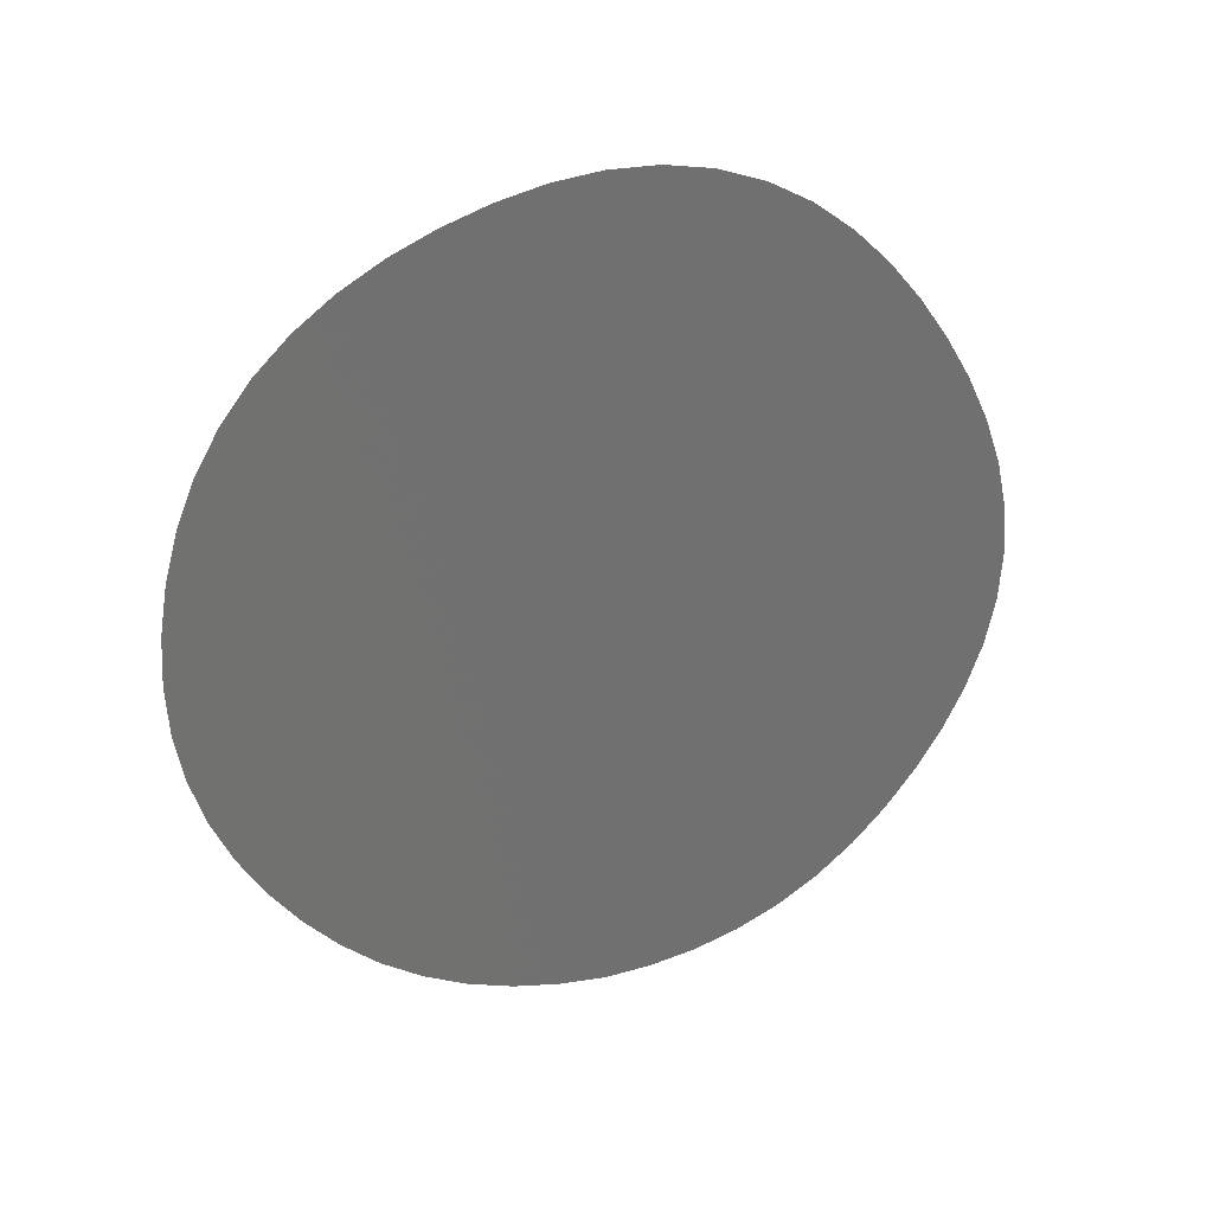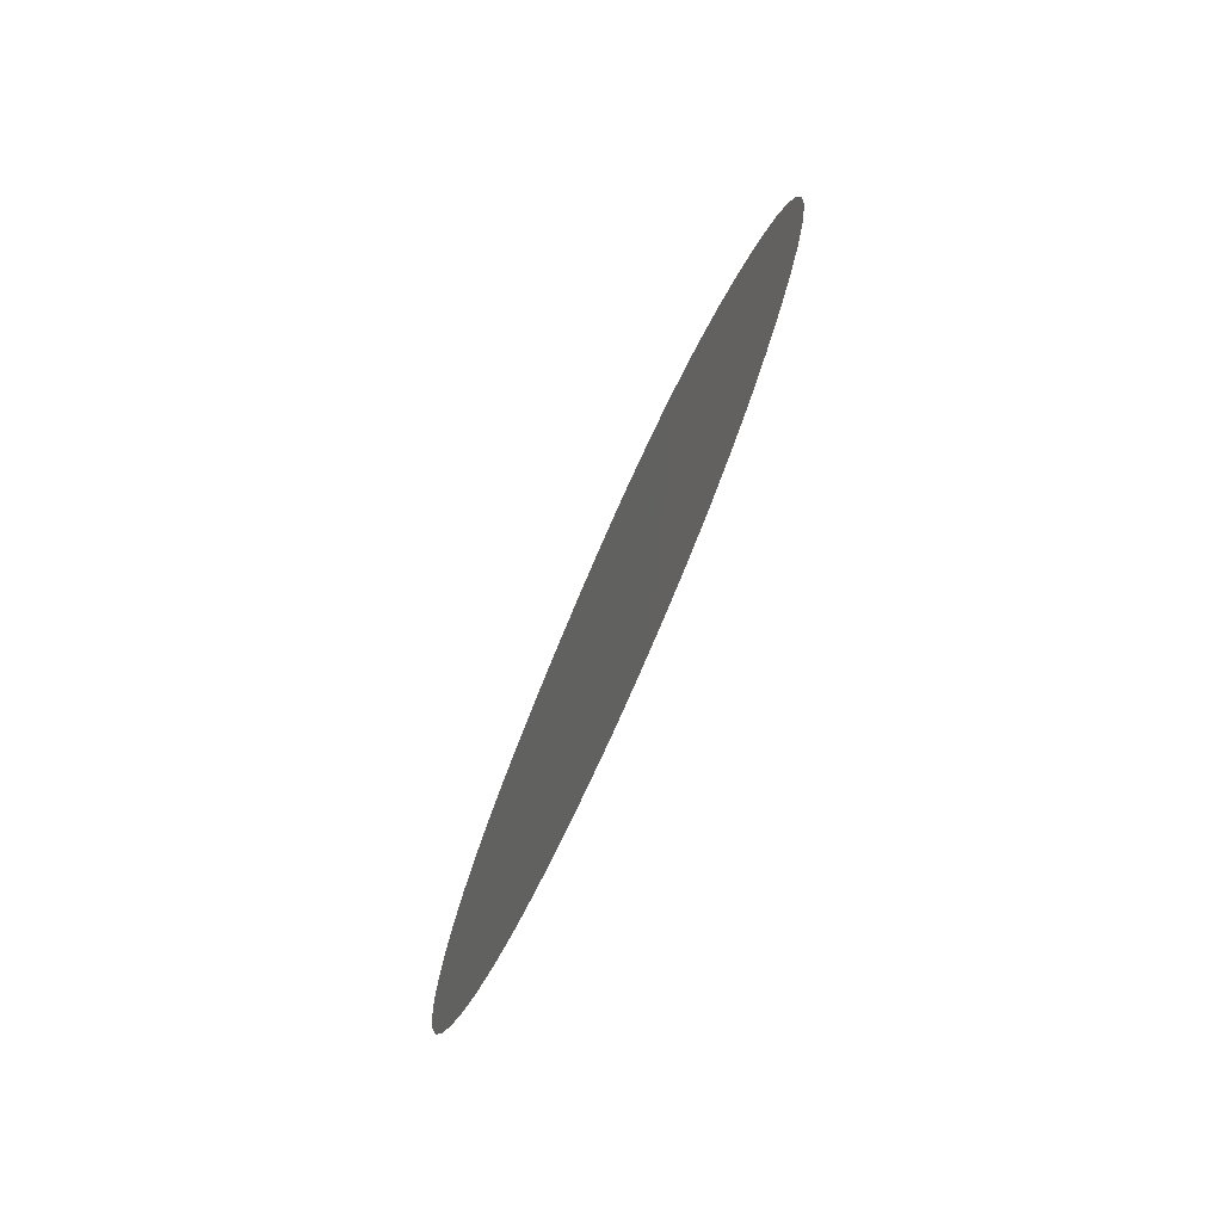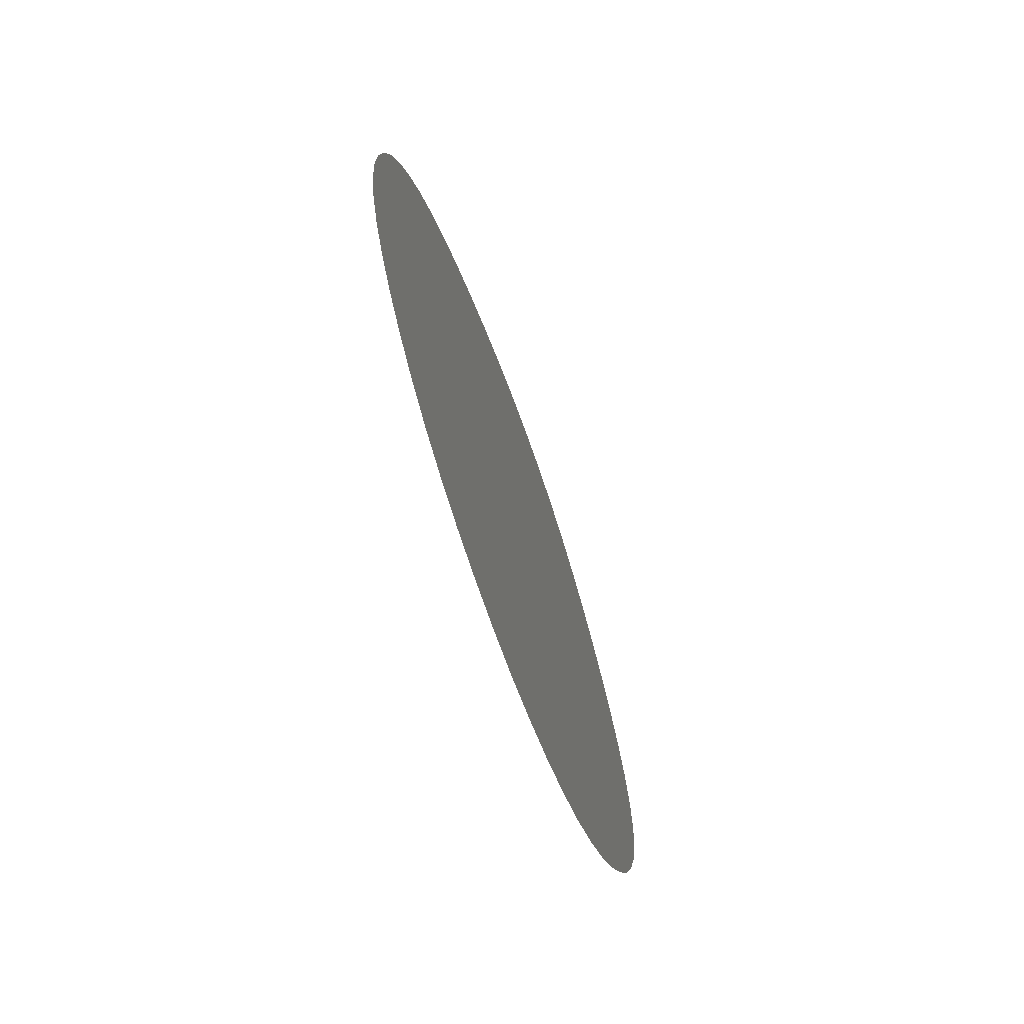
<metadata>
{"format":"stl","ext":"stl","renderer":"f3d","projection":"perspective","resolution":1024,"background":"white","views":[{"elev":26.5,"azim":-109.5,"up":"+Z"},{"elev":-76.7,"azim":-24.0,"up":"+Z"},{"elev":-68.8,"azim":-160.1,"up":"+Z"}]}
</metadata>
<code>
# stl→obj: 309 verts, 564 faces
v 0.55 0.009968 0.04468
v 0.55 0.02219 0.04068
v 0.55 0.01955 0.05409
v 0.55 0.006198 0.05652
v 0.55 0.01284 0.0325
v 0.55 0.03335 0.04802
v 0.55 0.0128 0.0658
v 0.55 -0.002236 0.0475
v 0.55 0.02347 0.02761
v 0.55 0.000961 0.03567
v 0.55 0.03017 0.06075
v 0.55 0.03345 0.03525
v 0.55 0.001314 0.06772
v 0.55 0.02207 0.06533
v 0.55 -0.00569 0.05897
v 0.55 0.01496 0.02048
v 0.55 0.003941 0.02391
v 0.55 0.03877 0.05849
v 0.55 0.04657 0.03913
v 0.55 0.008885 0.0769
v 0.55 0.01915 0.07515
v 0.55 -0.01361 0.05025
v 0.55 -0.01114 0.03837
v 0.55 0.03208 0.02489
v 0.55 0.02633 0.01516
v 0.55 -0.007565 0.02689
v 0.55 0.02916 0.07234
v 0.55 0.03833 0.06872
v 0.55 0.04522 0.05247
v 0.55 0.04206 0.02657
v 0.55 -0.001848 0.079
v 0.55 -0.01108 0.07008
v 0.55 -0.01584 0.06053
v 0.55 0.006957 0.01277
v 0.55 0.01702 0.00981
v 0.55 -0.004213 0.01543
v 0.55 0.04681 0.0636
v 0.55 0.05384 0.0258
v 0.55 0.05247 0.04887
v 0.55 0.004803 0.08851
v 0.55 0.0159 0.08641
v 0.55 0.02678 0.08348
v 0.55 -0.02456 0.05453
v 0.55 -0.02313 0.04185
v 0.55 -0.01987 0.02981
v 0.55 0.03648 0.01742
v 0.55 0.02409 0.0003551
v 0.55 -0.01595 0.01797
v 0.55 0.03725 0.07953
v 0.55 0.04703 0.07454
v 0.55 0.05423 0.05805
v 0.55 0.05919 0.03596
v 0.55 0.04592 0.01521
v 0.55 0.05683 0.04382
v 0.55 -0.006036 0.08998
v 0.55 -0.01075 0.08125
v 0.55 -0.02414 0.06726
v 0.55 0.03629 0.007115
v 0.55 0.01101 0.001332
v 0.55 -0.0003064 0.004543
v 0.55 -0.01153 0.006532
v 0.55 0.05625 0.06853
v 0.55 0.06426 0.02864
v 0.55 0.05661 0.01291
v 0.55 0.06122 0.0519
v 0.55 -4.789e-05 0.09974
v 0.55 0.01215 0.09818
v 0.55 -0.01946 0.07839
v 0.55 0.02408 0.09522
v 0.55 0.03568 0.09114
v 0.55 -0.03414 0.06019
v 0.55 -0.03529 0.04682
v 0.55 -0.03226 0.03279
v 0.55 -0.02821 0.02003
v 0.55 0.03694 -0.00465
v 0.55 0.01335 -0.01165
v 0.55 -0.02384 0.008255
v 0.55 0.04682 0.08606
v 0.55 0.05736 0.07989
v 0.55 0.06456 0.06152
v 0.55 0.06613 0.04413
v 0.55 0.07047 0.0359
v 0.55 0.06525 0.01992
v 0.55 0.04881 0.002206
v 0.55 -0.01236 0.09965
v 0.55 -0.01684 0.08945
v 0.55 -0.02839 0.0771
v 0.55 -0.03548 0.07128
v 0.55 0.003459 -0.00568
v 0.55 -0.006849 -0.004427
v 0.55 0.02711 -0.01296
v 0.55 -0.01821 -0.002753
v 0.55 0.06707 0.07254
v 0.55 0.07385 0.02658
v 0.55 0.06754 0.01012
v 0.55 0.06023 0.003378
v 0.55 0.07163 0.05347
v 0.55 -0.02688 0.08682
v 0.55 -0.04402 0.06561
v 0.55 -0.04232 0.05587
v 0.55 -0.04522 0.0356
v 0.55 -0.04027 0.02305
v 0.55 -0.03705 0.009575
v 0.55 0.04783 -0.01116
v 0.55 0.03753 -0.01555
v 0.55 -0.001306 -0.01648
v 0.55 0.02036 -0.02215
v 0.55 -0.02977 -0.002254
v 0.55 0.07572 0.06401
v 0.55 0.07725 0.04431
v 0.55 0.08164 0.03452
v 0.55 0.07621 0.0169
v 0.55 0.05988 -0.007177
v 0.55 -0.02449 0.09768
v 0.55 -0.03677 0.08264
v 0.55 -0.04574 0.07651
v 0.55 -0.0476 0.04851
v 0.55 -0.01266 -0.0125
v 0.55 0.03169 -0.02558
v 0.55 0.009372 -0.02556
v 0.55 -0.023 -0.01271
v 0.55 0.08529 0.02422
v 0.55 0.07836 0.006764
v 0.55 0.06938 0.0005506
v 0.55 0.08309 0.05439
v 0.55 -0.03608 0.09381
v 0.55 -0.05442 0.0695
v 0.55 -0.0518 0.0589
v 0.55 -0.05437 0.04278
v 0.55 -0.05233 0.0246
v 0.55 -0.04743 0.01495
v 0.55 -0.04195 -0.003381
v 0.55 0.05757 -0.02037
v 0.55 0.04467 -0.02293
v 0.55 -0.002979 -0.03016
v 0.55 0.02021 -0.03488
v 0.55 -0.03476 -0.01347
v 0.55 0.08904 0.04385
v 0.55 0.09354 0.03265
v 0.55 0.08789 0.01344
v 0.55 0.07099 -0.007555
v 0.55 -0.04691 0.08817
v 0.55 -0.05679 0.08102
v 0.55 -0.05827 0.05145
v 0.55 -0.05756 0.03401
v 0.55 -0.04988 0.004841
v 0.55 -0.01493 -0.02322
v 0.55 0.06845 -0.01541
v 0.55 0.04114 -0.03194
v 0.55 0.007077 -0.03845
v 0.55 0.03324 -0.03794
v 0.55 -0.02835 -0.0234
v 0.55 0.09666 0.02101
v 0.55 0.08911 0.002382
v 0.55 0.07965 -0.002995
v 0.55 -0.06569 0.07271
v 0.55 -0.06235 0.06167
v 0.55 -0.06432 0.04339
v 0.55 -0.06312 0.02468
v 0.55 -0.05902 0.01386
v 0.55 -0.0461 -0.01487
v 0.55 -0.05334 -0.006096
v 0.55 0.06773 -0.0237
v 0.55 0.05254 -0.03257
v 0.55 -0.004754 -0.04229
v 0.55 -0.01426 -0.03625
v 0.55 0.02624 -0.04536
v 0.55 0.01563 -0.0492
v 0.55 -0.03964 -0.02421
v 0.55 0.09852 0.009116
v 0.55 0.0789 -0.01272
v 0.55 -0.06937 0.05295
v 0.55 -0.06907 0.03429
v 0.55 -0.06184 0.002029
v 0.55 -0.0231 -0.03184
v 0.55 0.0769 -0.02189
v 0.55 0.06337 -0.03065
v 0.55 0.04434 -0.04129
v 0.55 0.003556 -0.05037
v 0.55 0.03663 -0.05029
v 0.55 -0.03377 -0.03406
v 0.55 0.0991 -0.002863
v 0.55 0.08894 -0.008549
v 0.55 -0.07363 0.06353
v 0.55 -0.07539 0.04367
v 0.55 -0.07388 0.02509
v 0.55 -0.06877 0.01754
v 0.55 -0.07013 0.008545
v 0.55 -0.0517 -0.02546
v 0.55 -0.0581 -0.01678
v 0.55 -0.06465 -0.008629
v 0.55 0.07366 -0.03098
v 0.55 0.0605 -0.03868
v 0.55 0.05453 -0.0444
v 0.55 -0.006188 -0.05213
v 0.55 -0.01457 -0.04803
v 0.55 -0.02587 -0.04346
v 0.55 0.02675 -0.05571
v 0.55 0.008502 -0.06021
v 0.55 -0.04539 -0.03464
v 0.55 0.08728 -0.01916
v 0.55 -0.08075 0.05367
v 0.55 -0.0806 0.03381
v 0.55 -0.07328 -0.002115
v 0.55 0.08445 -0.02934
v 0.55 0.0698 -0.03945
v 0.55 0.04799 -0.05199
v 0.55 -0.002499 -0.06105
v 0.55 0.03536 -0.06152
v 0.55 0.01842 -0.0614
v 0.55 -0.03938 -0.04478
v 0.55 0.09825 -0.0148
v 0.55 -0.08701 0.04332
v 0.55 -0.08478 0.02353
v 0.55 -0.07763 0.01565
v 0.55 -0.08023 0.006079
v 0.55 -0.0575 -0.03557
v 0.55 -0.0631 -0.0269
v 0.55 -0.06857 -0.01862
v 0.55 -0.07342 -0.01157
v 0.55 0.08047 -0.03909
v 0.55 0.06467 -0.04759
v 0.55 0.05826 -0.05463
v 0.55 0.0431 -0.05857
v 0.55 -0.01338 -0.05983
v 0.55 -0.02352 -0.05566
v 0.55 0.02744 -0.06629
v 0.55 0.01235 -0.0704
v 0.55 0.002237 -0.07056
v 0.55 -0.05196 -0.04416
v 0.55 0.0959 -0.0265
v 0.55 -0.09226 0.03246
v 0.55 -0.083 -0.002172
v 0.55 -0.08124 -0.01018
v 0.55 -0.03255 -0.05223
v 0.55 0.09204 -0.03777
v 0.55 0.07531 -0.04829
v 0.55 0.0518 -0.0617
v 0.55 -0.009808 -0.07137
v 0.55 0.04418 -0.0676
v 0.55 0.03592 -0.07233
v 0.55 0.02074 -0.07091
v 0.55 -0.04776 -0.05186
v 0.55 -0.09626 0.02112
v 0.55 -0.08782 0.01311
v 0.55 -0.09006 0.002867
v 0.55 -0.0632 -0.04548
v 0.55 -0.06909 -0.03682
v 0.55 -0.07425 -0.02789
v 0.55 -0.07861 -0.01923
v 0.55 -0.04107 -0.05647
v 0.55 0.08679 -0.04843
v 0.55 0.06899 -0.05689
v 0.55 0.06167 -0.0648
v 0.55 -0.02262 -0.0681
v 0.55 -0.03264 -0.06208
v 0.55 0.02732 -0.07652
v 0.55 0.01802 -0.07899
v 0.55 0.008347 -0.07996
v 0.55 -0.001751 -0.08051
v 0.55 -0.05735 -0.05366
v 0.55 -0.09048 -0.007591
v 0.55 -0.08843 -0.01773
v 0.55 0.08032 -0.05837
v 0.55 0.05376 -0.07197
v 0.55 -0.01862 -0.07886
v 0.55 0.04501 -0.07816
v 0.55 0.03552 -0.08299
v 0.55 -0.01039 -0.08168
v 0.55 -0.05028 -0.06093
v 0.55 -0.09878 0.009386
v 0.55 -0.09962 -0.002571
v 0.55 -0.06839 -0.05587
v 0.55 -0.0746 -0.04689
v 0.55 -0.08014 -0.03755
v 0.55 -0.08497 -0.02784
v 0.55 -0.0424 -0.06692
v 0.55 0.07283 -0.06757
v 0.55 0.06444 -0.07588
v 0.55 -0.02733 -0.07771
v 0.55 -0.03409 -0.07257
v 0.55 0.02565 -0.08669
v 0.55 0.01523 -0.08898
v 0.55 0.00458 -0.08992
v 0.55 -0.00566 -0.09043
v 0.55 -0.0612 -0.06405
v 0.55 -0.09868 -0.01447
v 0.55 -0.09601 -0.02609
v 0.55 0.05517 -0.08313
v 0.55 -0.01597 -0.08916
v 0.55 -0.02571 -0.0868
v 0.55 0.04509 -0.08915
v 0.55 0.03434 -0.09384
v 0.55 -0.05289 -0.07128
v 0.55 -0.07232 -0.06686
v 0.55 -0.07976 -0.05761
v 0.55 -0.08629 -0.04774
v 0.55 -0.0918 -0.03722
v 0.55 -0.04398 -0.0776
v 0.55 -0.03528 -0.08312
v 0.55 0.02312 -0.09717
v 0.55 0.01162 -0.09918
v 0.55 9.282e-09 -0.1
v 0.55 -0.01161 -0.09919
v 0.55 -0.06404 -0.07526
v 0.55 -0.02308 -0.09711
v 0.55 -0.03425 -0.09367
v 0.55 -0.05488 -0.08264
v 0.55 -0.04491 -0.08882
f 1 2 3
f 3 4 1
f 2 1 5
f 6 3 2
f 4 3 7
f 8 1 4
f 2 5 9
f 10 5 1
f 3 6 11
f 2 12 6
f 7 13 4
f 14 7 3
f 4 15 8
f 1 8 10
f 12 2 9
f 16 9 5
f 5 10 17
f 11 14 3
f 18 11 6
f 12 19 6
f 13 7 20
f 15 4 13
f 7 14 21
f 22 8 15
f 23 10 8
f 12 9 24
f 17 16 5
f 9 16 25
f 26 17 10
f 14 11 27
f 11 18 28
f 29 18 6
f 30 19 12
f 6 19 29
f 20 31 13
f 21 20 7
f 13 32 15
f 27 21 14
f 15 33 22
f 8 22 23
f 10 23 26
f 12 24 30
f 25 24 9
f 16 17 34
f 35 25 16
f 17 26 36
f 28 27 11
f 37 28 18
f 18 29 37
f 38 19 30
f 39 29 19
f 31 20 40
f 32 13 31
f 20 21 41
f 33 15 32
f 21 27 42
f 33 43 22
f 22 44 23
f 23 45 26
f 24 46 30
f 25 46 24
f 16 34 35
f 36 34 17
f 25 35 47
f 26 48 36
f 27 28 49
f 28 37 50
f 51 37 29
f 19 38 52
f 30 53 38
f 29 39 51
f 54 39 19
f 40 55 31
f 41 40 20
f 31 56 32
f 42 41 21
f 32 57 33
f 49 42 27
f 43 33 57
f 44 22 43
f 45 23 44
f 48 26 45
f 53 30 46
f 58 46 25
f 59 35 34
f 34 36 60
f 47 58 25
f 35 59 47
f 61 36 48
f 50 49 28
f 62 50 37
f 37 51 62
f 52 54 19
f 63 52 38
f 64 38 53
f 65 51 39
f 39 54 65
f 55 40 66
f 56 31 55
f 40 41 67
f 56 68 32
f 41 42 69
f 57 32 68
f 42 49 70
f 57 71 43
f 43 72 44
f 44 73 45
f 45 74 48
f 46 58 53
f 34 60 59
f 36 61 60
f 58 47 75
f 59 76 47
f 48 77 61
f 49 50 78
f 50 62 79
f 80 62 51
f 54 52 81
f 52 63 82
f 83 63 38
f 38 64 83
f 53 84 64
f 51 65 80
f 81 65 54
f 66 85 55
f 67 66 40
f 55 86 56
f 69 67 41
f 68 56 86
f 70 69 42
f 68 87 57
f 78 70 49
f 71 57 88
f 72 43 71
f 73 44 72
f 74 45 73
f 77 48 74
f 84 53 58
f 59 60 89
f 60 61 90
f 58 75 84
f 75 47 91
f 89 76 59
f 76 91 47
f 77 92 61
f 79 78 50
f 93 79 62
f 62 80 93
f 82 81 52
f 94 82 63
f 63 83 94
f 95 83 64
f 96 64 84
f 97 80 65
f 65 81 97
f 86 55 85
f 86 98 68
f 87 68 98
f 87 88 57
f 88 99 71
f 71 100 72
f 72 101 73
f 73 102 74
f 74 103 77
f 90 89 60
f 92 90 61
f 84 75 104
f 91 105 75
f 106 76 89
f 91 76 107
f 108 92 77
f 109 93 80
f 81 82 110
f 82 94 111
f 112 94 83
f 83 95 112
f 64 96 95
f 113 96 84
f 80 97 109
f 110 97 81
f 85 114 86
f 98 86 114
f 98 115 87
f 88 87 115
f 99 88 116
f 100 71 99
f 100 117 72
f 101 72 117
f 102 73 101
f 103 74 102
f 77 103 108
f 89 90 106
f 90 92 118
f 84 104 113
f 75 105 104
f 91 119 105
f 76 106 120
f 107 119 91
f 120 107 76
f 92 108 121
f 111 110 82
f 122 111 94
f 94 112 122
f 123 112 95
f 124 95 96
f 96 113 124
f 125 109 97
f 97 110 125
f 114 126 98
f 115 98 126
f 115 116 88
f 116 127 99
f 99 128 100
f 117 100 128
f 117 129 101
f 101 130 102
f 102 131 103
f 132 108 103
f 118 106 90
f 121 118 92
f 133 113 104
f 134 104 105
f 105 119 134
f 135 120 106
f 136 119 107
f 107 120 136
f 137 121 108
f 110 111 138
f 111 122 139
f 140 122 112
f 112 123 140
f 95 124 123
f 141 124 113
f 138 125 110
f 126 142 115
f 116 115 142
f 127 116 143
f 128 99 127
f 128 144 117
f 129 117 144
f 129 145 101
f 130 101 145
f 131 102 130
f 131 146 103
f 108 132 137
f 103 146 132
f 106 118 147
f 121 147 118
f 113 133 148
f 104 134 133
f 149 134 119
f 120 135 150
f 147 135 106
f 119 136 151
f 150 136 120
f 137 152 121
f 139 138 111
f 153 139 122
f 122 140 153
f 154 140 123
f 155 123 124
f 124 141 155
f 148 141 113
f 142 143 116
f 143 156 127
f 127 157 128
f 144 128 157
f 144 158 129
f 145 129 158
f 145 159 130
f 130 160 131
f 146 131 160
f 161 137 132
f 146 162 132
f 147 121 152
f 163 148 133
f 164 133 134
f 134 149 164
f 151 149 119
f 165 150 135
f 135 147 166
f 167 151 136
f 136 150 168
f 152 137 169
f 170 153 140
f 140 154 170
f 123 155 154
f 171 155 141
f 141 148 171
f 157 127 156
f 157 172 144
f 158 144 172
f 158 173 145
f 159 145 173
f 160 130 159
f 160 174 146
f 161 169 137
f 162 161 132
f 162 146 174
f 152 175 147
f 148 163 176
f 177 163 133
f 133 164 177
f 178 164 149
f 149 151 178
f 150 165 179
f 166 165 135
f 175 166 147
f 151 167 180
f 168 167 136
f 179 168 150
f 169 181 152
f 182 170 154
f 183 154 155
f 155 171 183
f 176 171 148
f 156 184 157
f 172 157 184
f 172 185 158
f 173 158 185
f 173 186 159
f 159 187 160
f 174 160 188
f 169 161 189
f 161 162 190
f 174 191 162
f 175 152 181
f 192 176 163
f 163 177 192
f 193 177 164
f 164 178 194
f 180 178 151
f 195 179 165
f 165 166 196
f 166 175 197
f 198 180 167
f 167 168 198
f 168 179 199
f 169 200 181
f 154 183 182
f 201 183 171
f 171 176 201
f 184 202 172
f 185 172 202
f 185 203 173
f 186 173 203
f 187 159 186
f 187 188 160
f 188 204 174
f 189 200 169
f 190 189 161
f 191 190 162
f 191 174 204
f 181 197 175
f 176 192 205
f 206 192 177
f 177 193 206
f 194 193 164
f 207 194 178
f 178 180 207
f 179 195 208
f 196 195 165
f 197 196 166
f 180 198 209
f 210 198 168
f 199 210 168
f 208 199 179
f 200 211 181
f 212 182 183
f 183 201 212
f 205 201 176
f 202 213 185
f 203 185 213
f 203 214 186
f 186 215 187
f 188 187 215
f 204 188 216
f 200 189 217
f 189 190 218
f 190 191 219
f 204 220 191
f 197 181 211
f 221 205 192
f 192 206 221
f 222 206 193
f 193 194 222
f 194 207 223
f 224 207 180
f 225 208 195
f 195 196 225
f 196 197 226
f 209 224 180
f 227 209 198
f 198 210 227
f 210 199 228
f 199 208 229
f 211 200 230
f 231 212 201
f 201 205 231
f 213 232 203
f 214 203 232
f 215 186 214
f 215 216 188
f 216 233 204
f 217 230 200
f 218 217 189
f 219 218 190
f 220 219 191
f 220 204 234
f 211 235 197
f 205 221 236
f 237 221 206
f 206 222 237
f 223 222 194
f 238 223 207
f 207 224 238
f 208 225 239
f 226 225 196
f 235 226 197
f 224 209 240
f 209 227 241
f 242 227 210
f 228 242 210
f 229 228 199
f 239 229 208
f 230 243 211
f 236 231 205
f 232 244 214
f 214 245 215
f 216 215 245
f 233 216 246
f 233 234 204
f 230 217 247
f 217 218 248
f 218 219 249
f 219 220 250
f 234 250 220
f 211 251 235
f 252 236 221
f 221 237 252
f 253 237 222
f 222 223 253
f 223 238 254
f 240 238 224
f 255 239 225
f 225 226 255
f 226 235 256
f 241 240 209
f 257 241 227
f 227 242 257
f 242 228 258
f 228 229 259
f 229 239 260
f 243 230 261
f 243 251 211
f 245 214 244
f 245 246 216
f 246 262 233
f 234 233 262
f 247 261 230
f 248 247 217
f 249 248 218
f 250 249 219
f 250 234 263
f 251 256 235
f 264 252 237
f 237 253 264
f 254 253 223
f 265 254 238
f 238 240 265
f 239 255 266
f 256 255 226
f 240 241 267
f 241 257 268
f 258 257 242
f 259 258 228
f 260 259 229
f 269 260 239
f 261 270 243
f 251 243 270
f 244 271 245
f 246 245 271
f 262 246 272
f 262 263 234
f 261 247 273
f 247 248 274
f 248 249 275
f 249 250 276
f 263 276 250
f 256 251 277
f 278 264 253
f 253 254 278
f 254 265 279
f 267 265 240
f 266 269 239
f 280 266 255
f 256 281 255
f 268 267 241
f 282 268 257
f 257 258 282
f 258 259 283
f 259 260 284
f 260 269 285
f 270 261 286
f 270 277 251
f 271 272 246
f 272 287 262
f 263 262 287
f 273 286 261
f 274 273 247
f 275 274 248
f 276 275 249
f 276 263 288
f 277 281 256
f 279 278 254
f 289 279 265
f 265 267 289
f 269 266 290
f 280 291 266
f 281 280 255
f 267 268 292
f 268 282 293
f 283 282 258
f 284 283 259
f 285 284 260
f 290 285 269
f 286 294 270
f 277 270 294
f 287 288 263
f 286 273 295
f 273 274 296
f 274 275 297
f 275 276 298
f 288 298 276
f 281 277 299
f 292 289 267
f 291 290 266
f 300 291 280
f 280 281 300
f 293 292 268
f 301 293 282
f 282 283 301
f 283 284 302
f 284 285 303
f 290 304 285
f 294 286 305
f 294 299 277
f 295 305 286
f 296 295 273
f 297 296 274
f 298 297 275
f 299 300 281
f 290 291 306
f 291 300 307
f 302 301 283
f 303 302 284
f 304 303 285
f 306 304 290
f 305 308 294
f 299 294 308
f 300 299 309
f 307 306 291
f 309 307 300
f 308 309 299

</code>
